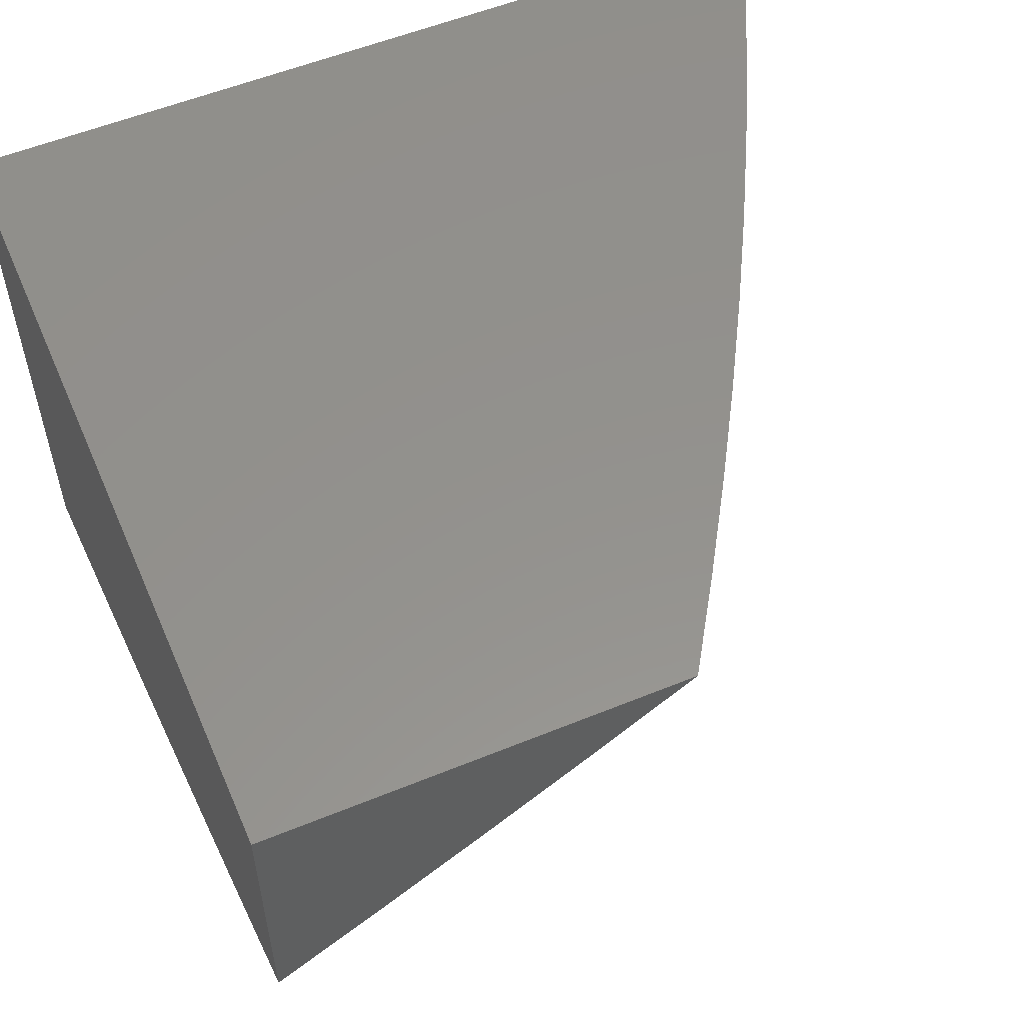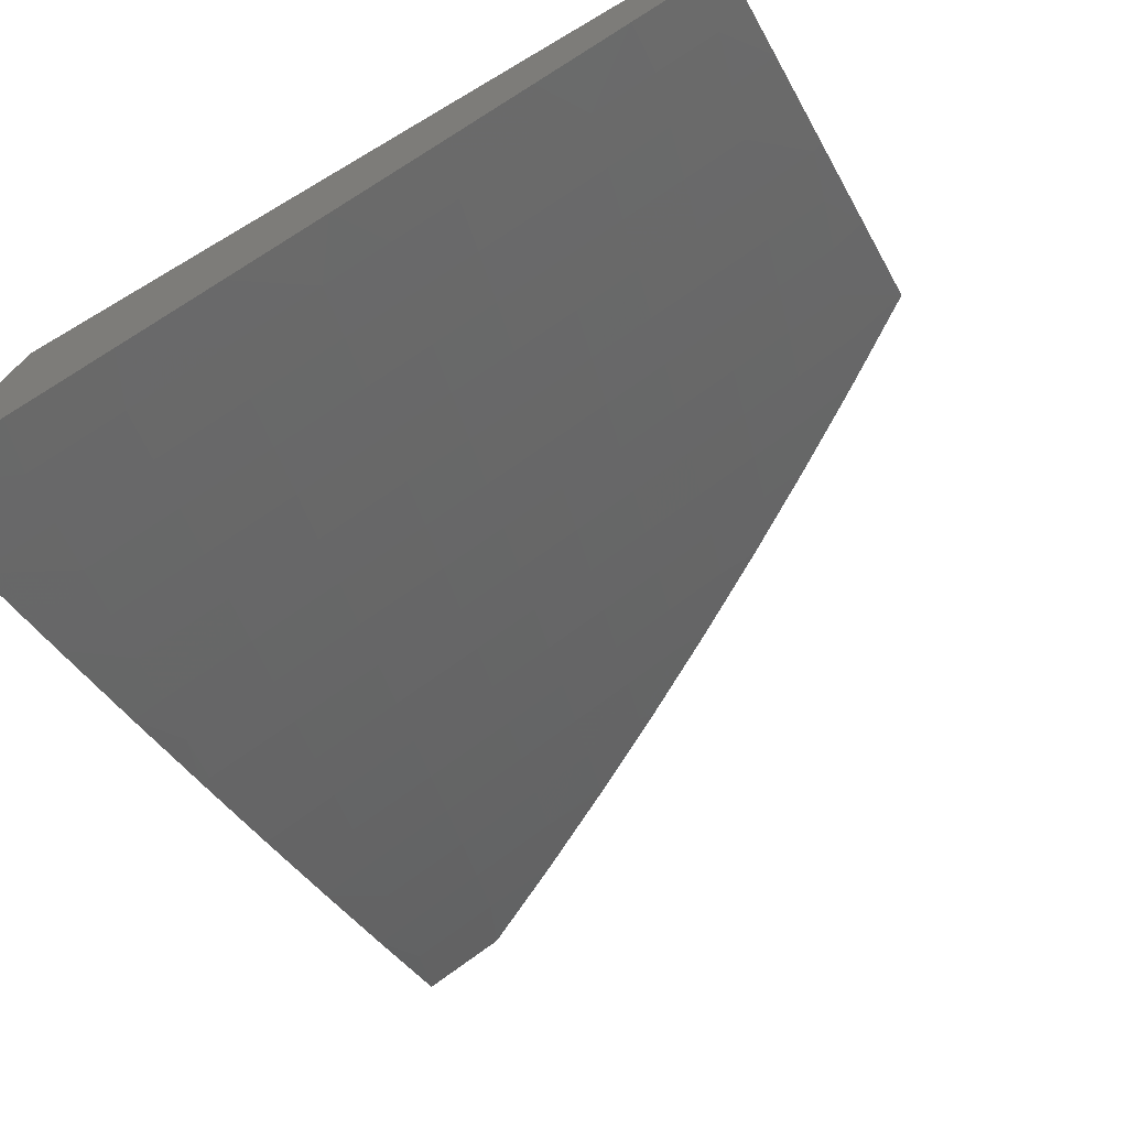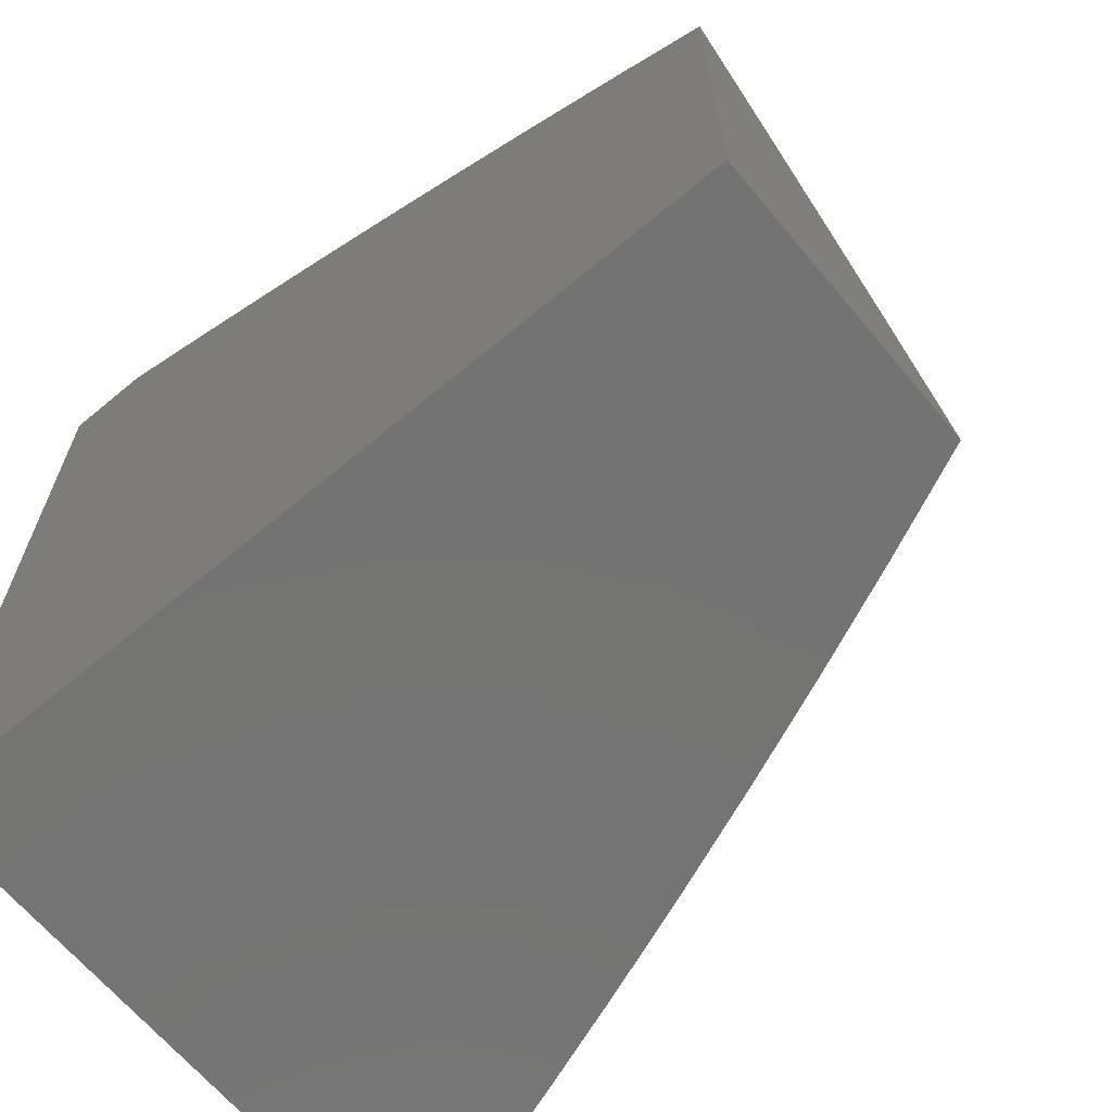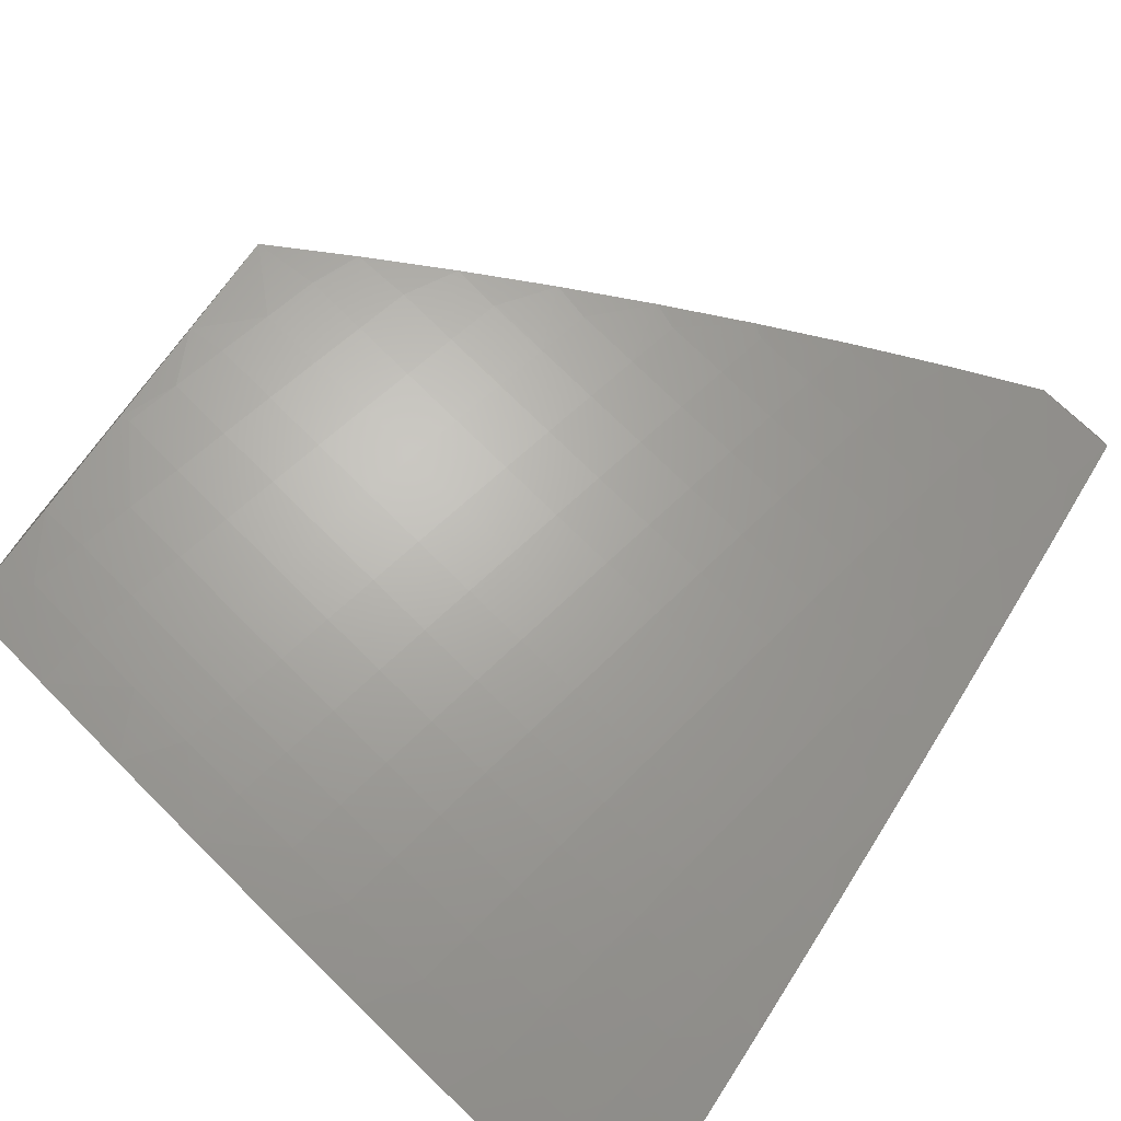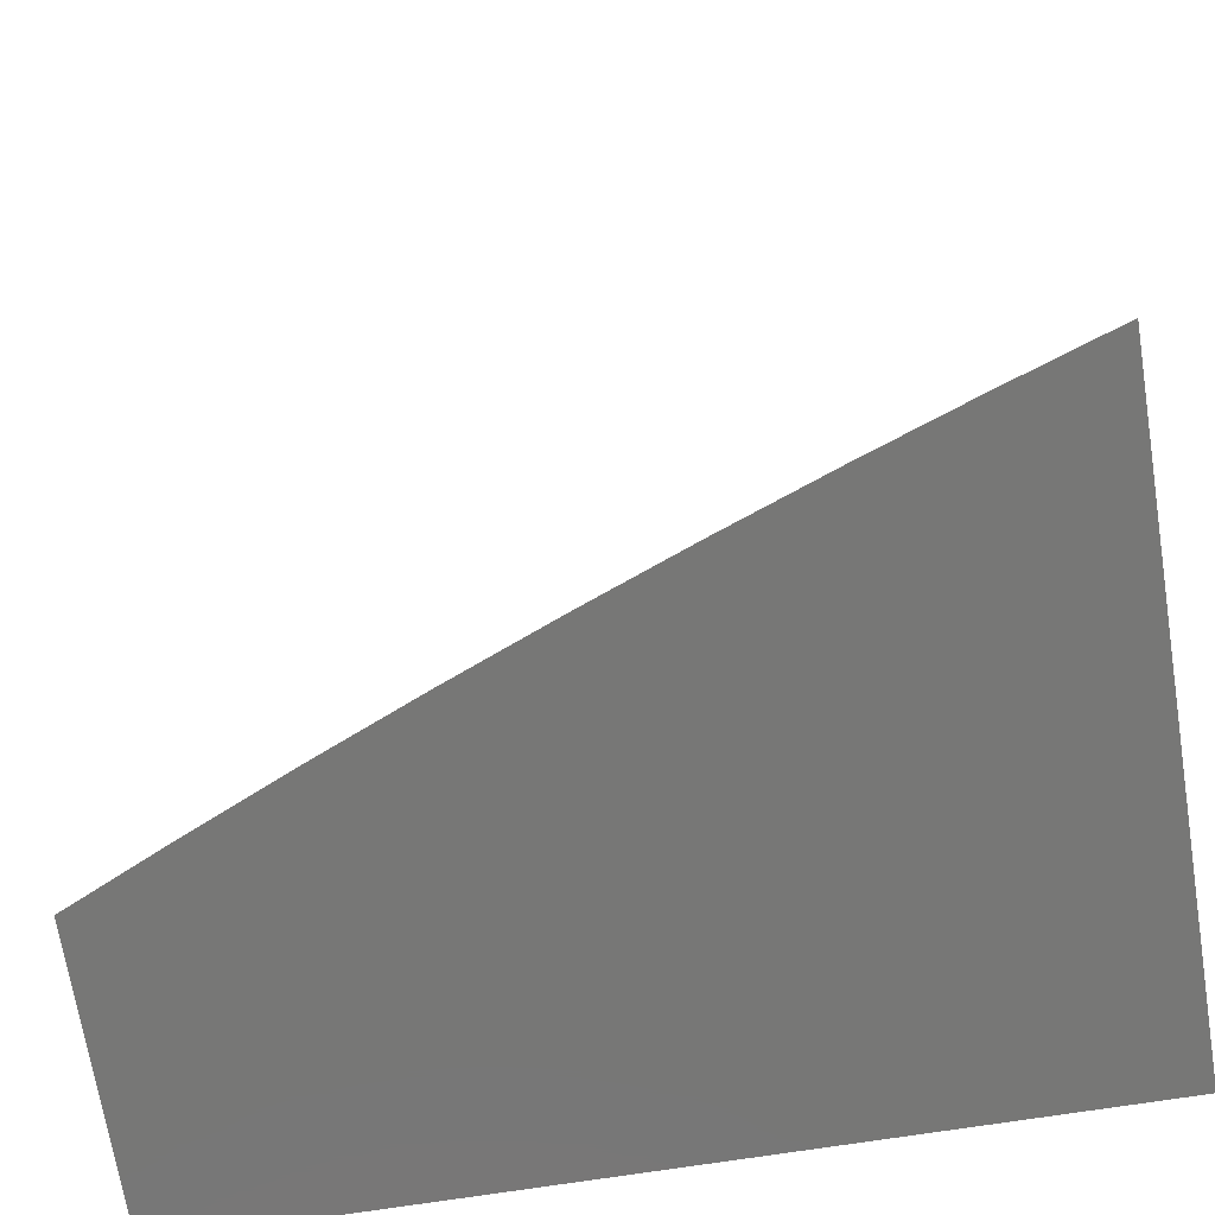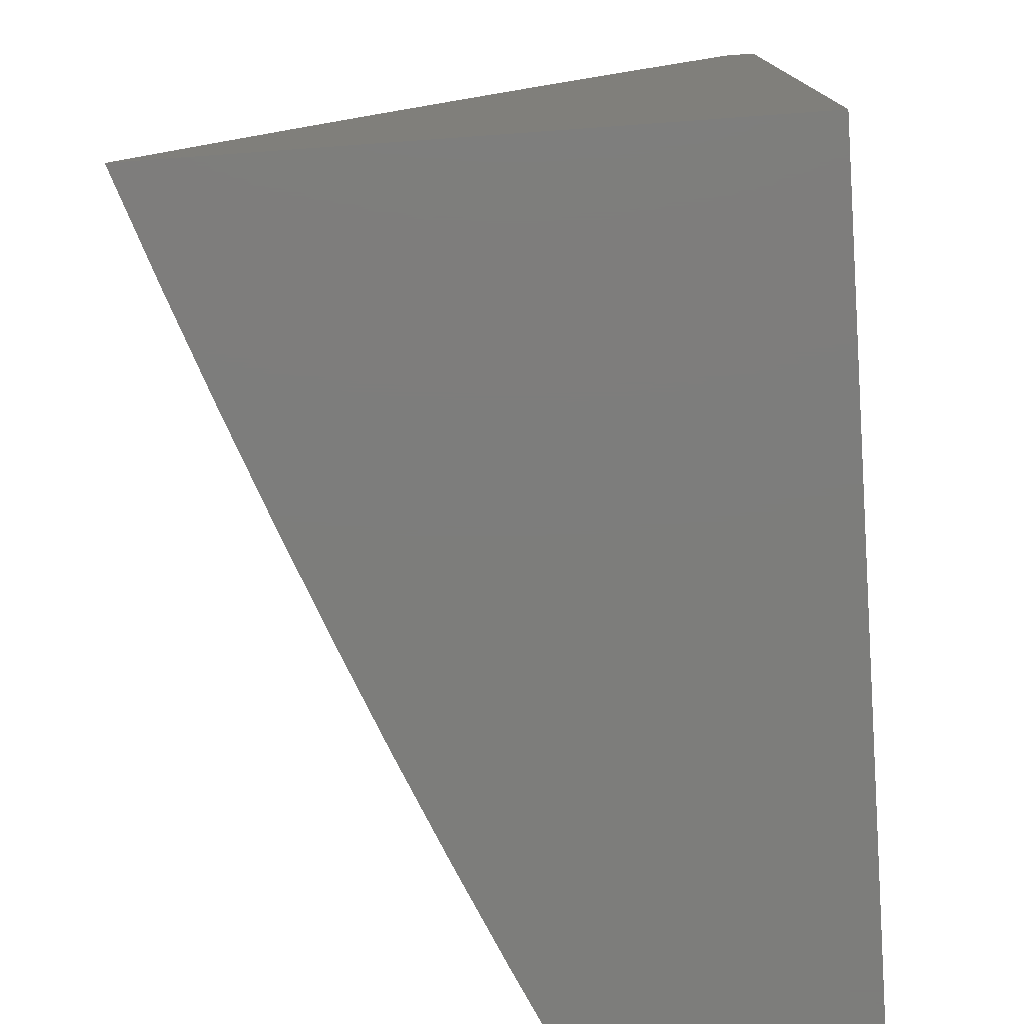
<metadata>
{"format":"stl","ext":"stl","renderer":"f3d","projection":"perspective","resolution":1024,"background":"white","views":[{"elev":55.5,"azim":-113.3,"up":"+Y"},{"elev":-74.7,"azim":-149.7,"up":"+Y"},{"elev":-65.8,"azim":-140.1,"up":"+Z"},{"elev":-74.7,"azim":-39.9,"up":"+Y"},{"elev":-69.5,"azim":9.1,"up":"+Z"},{"elev":-76.6,"azim":94.1,"up":"+Z"}]}
</metadata>
<code>
# stl→obj: 158 verts, 312 faces
v -4 -8.259 6.126
v -4 -8.341 6
v -3.956 -8.32 6.064
v -3.877 -8.396 6
v -3.873 -8.357 6.064
v -3.79 -8.393 6.064
v -3.774 -8.358 6.128
v -3.691 -8.393 6.128
v -3.675 -8.358 6.192
v -3.592 -8.392 6.192
v -3.577 -8.356 6.256
v -3.494 -8.389 6.256
v -3.479 -8.353 6.319
v -3.396 -8.385 6.319
v -3.381 -8.348 6.382
v -3.267 -8.391 6.382
v -3.253 -8.353 6.445
v -3.139 -8.395 6.445
v -3.124 -8.357 6.508
v -3.011 -8.396 6.508
v -3.11 -8.318 6.57
v -3 -8.311 6.634
v -3.095 -8.279 6.633
v -3.081 -8.239 6.695
v -3.207 -8.238 6.633
v -3.192 -8.198 6.695
v -3.319 -8.195 6.633
v -3.303 -8.156 6.695
v -3.401 -8.163 6.633
v -3.384 -8.124 6.695
v -3.481 -8.131 6.633
v -3.464 -8.092 6.695
v -3.561 -8.098 6.633
v -3.544 -8.059 6.695
v -3.641 -8.064 6.633
v -3.624 -8.025 6.695
v -3.672 -8 6.7
v -3.56 -8 6.764
v -3.527 -8.02 6.756
v -3.447 -8.053 6.756
v -3.43 -8.013 6.818
v -3.352 -8.045 6.818
v -3.335 -8.005 6.879
v -3.255 -8.036 6.879
v -3.333 -8 6.886
v -3.218 -8 6.944
v -3.145 -8.078 6.879
v -3.129 -8.037 6.939
v -3.02 -8.077 6.939
v -3.102 -8 7
v -3 -8.037 7
v -3 -8.13 6.879
v -3.035 -8.118 6.879
v -3.05 -8.159 6.818
v -3.161 -8.118 6.818
v -3.177 -8.159 6.756
v -3.287 -8.117 6.756
v -3.754 -8.45 6
v -3.706 -8.429 6.064
v -3.608 -8.428 6.128
v -3.509 -8.426 6.192
v -3.411 -8.422 6.256
v -3.282 -8.429 6.319
v -3.153 -8.433 6.382
v -3.025 -8.435 6.445
v -3 -8.399 6.51
v -3.63 -8.501 6
v -3.623 -8.463 6.064
v -3.524 -8.462 6.128
v -3.426 -8.458 6.192
v -3.296 -8.466 6.256
v -3.167 -8.47 6.319
v -3.039 -8.473 6.382
v -3 -8.485 6.384
v -3.539 -8.497 6.064
v -3.506 -8.551 6
v -3.455 -8.53 6.064
v -3.38 -8.599 6
v -3.338 -8.574 6.064
v -3.254 -8.646 6
v -3.222 -8.617 6.064
v -3.127 -8.69 6
v -3.105 -8.658 6.064
v -3 -8.733 6
v -3 -8.652 6.129
v -3 -8.569 6.257
v -3.079 -8.585 6.192
v -3.092 -8.622 6.128
v -3.052 -8.511 6.319
v -3.065 -8.548 6.256
v -3.195 -8.544 6.192
v -3.208 -8.581 6.128
v -3.325 -8.538 6.128
v -3 -8.221 6.757
v -3.066 -8.199 6.756
v -3.447 -8 6.826
v -3.721 -8.029 6.633
v -3.782 -8 6.634
v -3.739 -8.067 6.57
v -3.819 -8.031 6.57
v -3.836 -8.068 6.508
v -3.892 -8 6.567
v -3.917 -8.031 6.508
v -4 -8 6.497
v -3.935 -8.068 6.445
v -4 -8.088 6.375
v -3.953 -8.105 6.382
v -3.97 -8.141 6.319
v -3.872 -8.142 6.382
v -3.889 -8.178 6.319
v -3.79 -8.178 6.382
v -3.807 -8.215 6.319
v -3.709 -8.214 6.382
v -3.725 -8.251 6.319
v -3.627 -8.249 6.382
v -3.643 -8.286 6.319
v -3.545 -8.283 6.382
v -3.561 -8.32 6.319
v -3.464 -8.316 6.382
v -4 -8.174 6.251
v -3.988 -8.177 6.256
v -3.906 -8.214 6.256
v -3.824 -8.251 6.256
v -3.742 -8.287 6.256
v -3.659 -8.322 6.256
v -3.923 -8.25 6.192
v -3.939 -8.285 6.128
v -3.857 -8.322 6.128
v -3.84 -8.287 6.192
v -3.758 -8.323 6.192
v -3.854 -8.105 6.445
v -3.773 -8.142 6.445
v -3.692 -8.177 6.445
v -3.611 -8.212 6.445
v -3.529 -8.245 6.445
v -3.448 -8.278 6.445
v -3.366 -8.31 6.445
v -3.756 -8.104 6.508
v -3.675 -8.14 6.508
v -3.594 -8.174 6.508
v -3.513 -8.208 6.508
v -3.432 -8.24 6.508
v -3.351 -8.272 6.508
v -3.238 -8.315 6.508
v -3.658 -8.102 6.57
v -3.578 -8.136 6.57
v -3.497 -8.17 6.57
v -3.417 -8.202 6.57
v -3.335 -8.234 6.57
v -3.223 -8.277 6.57
v -3.441 -8.494 6.128
v -3.31 -8.502 6.192
v -3.181 -8.508 6.256
v -3.368 -8.085 6.756
v -3.271 -8.077 6.818
v -3 -8 7
v -3 -8 6
v -4 -8 6
f 1 2 3
f 3 2 4
f 3 4 5
f 5 4 6
f 5 6 7
f 7 6 8
f 7 8 9
f 9 8 10
f 9 10 11
f 11 10 12
f 11 12 13
f 13 12 14
f 13 14 15
f 15 14 16
f 15 16 17
f 17 16 18
f 17 18 19
f 19 18 20
f 19 20 21
f 21 20 22
f 21 22 23
f 23 22 24
f 23 24 25
f 25 24 26
f 25 26 27
f 27 26 28
f 27 28 29
f 29 28 30
f 29 30 31
f 31 30 32
f 31 32 33
f 33 32 34
f 33 34 35
f 35 34 36
f 35 36 37
f 37 36 38
f 38 36 34
f 38 34 39
f 39 34 40
f 39 40 41
f 41 40 42
f 41 42 43
f 43 42 44
f 43 44 45
f 45 44 46
f 46 44 47
f 46 47 48
f 48 47 49
f 48 49 50
f 50 49 51
f 51 49 52
f 52 49 53
f 52 53 54
f 54 53 55
f 54 55 56
f 56 55 57
f 56 57 28
f 28 57 30
f 4 58 6
f 6 58 59
f 6 59 8
f 8 59 60
f 8 60 10
f 10 60 61
f 10 61 12
f 12 61 62
f 12 62 14
f 14 62 63
f 14 63 16
f 16 63 64
f 16 64 18
f 18 64 65
f 18 65 20
f 20 65 66
f 20 66 22
f 58 67 59
f 59 67 68
f 59 68 60
f 60 68 69
f 60 69 61
f 61 69 70
f 61 70 62
f 62 70 71
f 62 71 63
f 63 71 72
f 63 72 64
f 64 72 73
f 64 73 65
f 65 73 74
f 65 74 66
f 68 67 75
f 75 67 76
f 75 76 77
f 77 76 78
f 77 78 79
f 79 78 80
f 79 80 81
f 81 80 82
f 81 82 83
f 83 82 84
f 83 84 85
f 86 87 85
f 85 87 88
f 85 88 83
f 83 88 81
f 74 89 86
f 86 89 90
f 86 90 87
f 87 90 91
f 87 91 92
f 92 91 93
f 92 93 79
f 79 93 77
f 22 94 24
f 24 94 95
f 24 95 26
f 26 95 56
f 26 56 28
f 95 94 54
f 54 94 52
f 50 46 48
f 45 96 43
f 43 96 41
f 41 96 39
f 39 96 38
f 35 37 97
f 97 37 98
f 97 98 99
f 99 98 100
f 99 100 101
f 101 100 102
f 101 102 103
f 103 102 104
f 103 104 105
f 105 104 106
f 105 106 107
f 107 106 108
f 107 108 109
f 109 108 110
f 109 110 111
f 111 110 112
f 111 112 113
f 113 112 114
f 113 114 115
f 115 114 116
f 115 116 117
f 117 116 118
f 117 118 119
f 119 118 13
f 119 13 15
f 98 102 100
f 106 120 108
f 108 120 121
f 108 121 110
f 110 121 122
f 110 122 112
f 112 122 123
f 112 123 114
f 114 123 124
f 114 124 116
f 116 124 125
f 116 125 118
f 118 125 11
f 118 11 13
f 121 120 126
f 126 120 1
f 126 1 127
f 127 1 3
f 127 3 128
f 128 3 5
f 128 5 7
f 123 122 126
f 126 122 121
f 126 127 129
f 129 127 128
f 129 128 130
f 130 128 7
f 130 7 9
f 105 107 131
f 131 107 109
f 131 109 132
f 132 109 111
f 132 111 133
f 133 111 113
f 133 113 134
f 134 113 115
f 134 115 135
f 135 115 117
f 135 117 136
f 136 117 119
f 136 119 137
f 137 119 15
f 137 15 17
f 103 105 101
f 101 105 131
f 101 131 138
f 138 131 132
f 138 132 139
f 139 132 133
f 139 133 140
f 140 133 134
f 140 134 141
f 141 134 135
f 141 135 142
f 142 135 136
f 142 136 143
f 143 136 137
f 143 137 144
f 144 137 17
f 144 17 19
f 99 101 138
f 130 124 129
f 129 124 123
f 129 123 126
f 124 130 125
f 125 130 9
f 125 9 11
f 99 138 145
f 145 138 139
f 145 139 146
f 146 139 140
f 146 140 147
f 147 140 141
f 147 141 148
f 148 141 142
f 148 142 149
f 149 142 143
f 149 143 150
f 150 143 144
f 150 144 21
f 21 144 19
f 97 99 35
f 35 99 145
f 35 145 33
f 33 145 146
f 33 146 31
f 31 146 147
f 31 147 29
f 29 147 148
f 29 148 27
f 27 148 149
f 27 149 25
f 25 149 150
f 25 150 23
f 23 150 21
f 40 34 32
f 68 75 69
f 69 75 151
f 69 151 70
f 70 151 152
f 70 152 71
f 71 152 153
f 71 153 72
f 72 153 89
f 72 89 73
f 73 89 74
f 40 32 154
f 154 32 30
f 154 30 57
f 40 154 42
f 42 154 155
f 42 155 44
f 44 155 47
f 155 154 57
f 75 77 151
f 151 77 93
f 151 93 152
f 152 93 91
f 152 91 153
f 153 91 90
f 153 90 89
f 47 155 55
f 55 155 57
f 54 56 95
f 49 47 53
f 53 47 55
f 79 81 92
f 92 81 88
f 92 88 87
f 50 51 156
f 51 52 156
f 156 52 157
f 157 52 94
f 157 94 22
f 22 66 157
f 157 66 74
f 157 74 86
f 86 85 157
f 157 85 84
f 84 82 157
f 157 82 80
f 157 80 78
f 78 76 157
f 157 76 67
f 157 67 58
f 157 58 158
f 158 58 4
f 158 4 2
f 2 1 158
f 158 1 120
f 158 120 106
f 106 104 158
f 104 102 158
f 158 102 98
f 158 98 157
f 157 98 37
f 157 37 38
f 38 96 157
f 157 96 45
f 157 45 46
f 50 156 46
f 46 156 157

</code>
